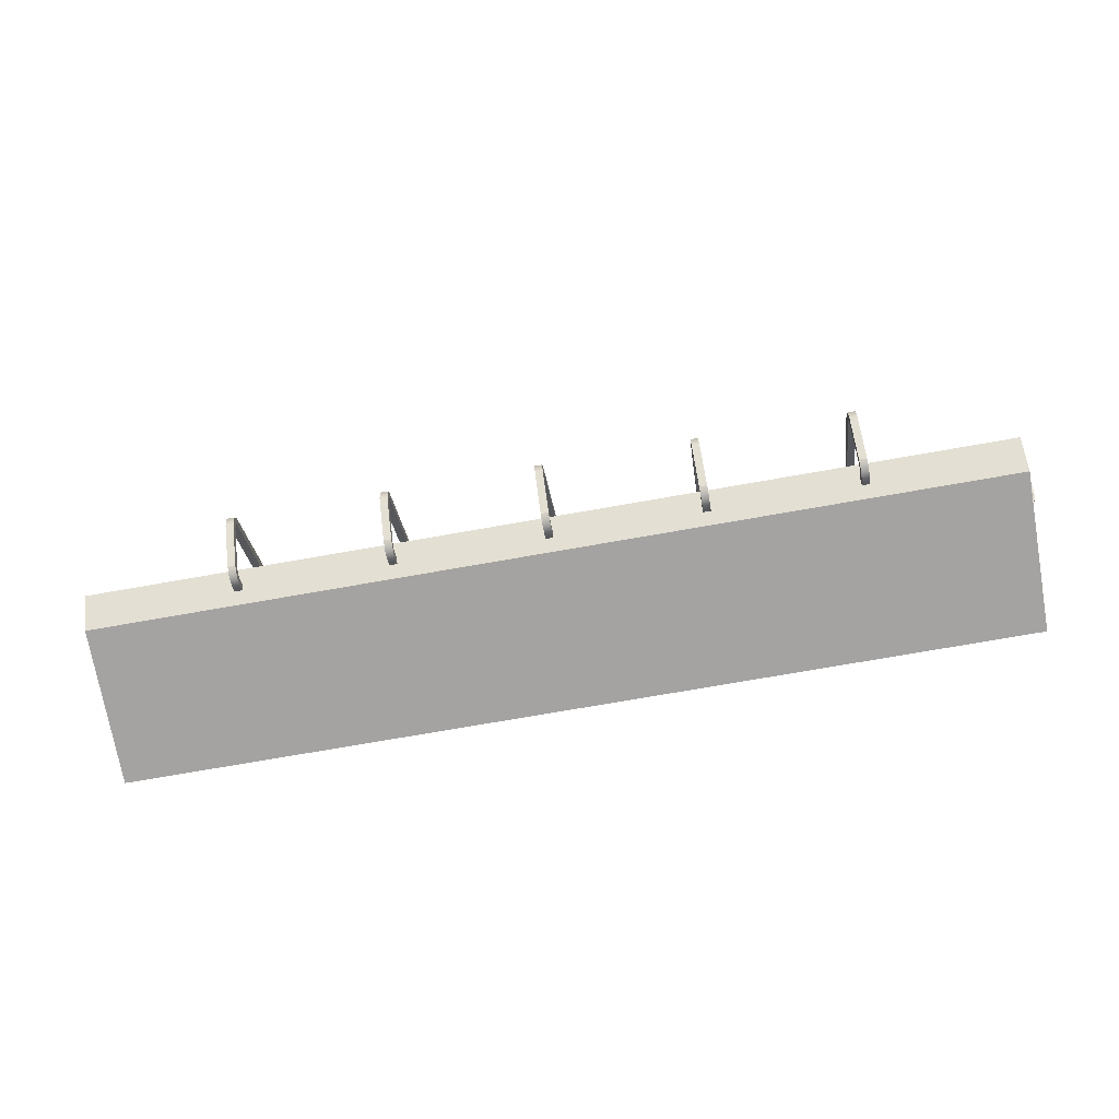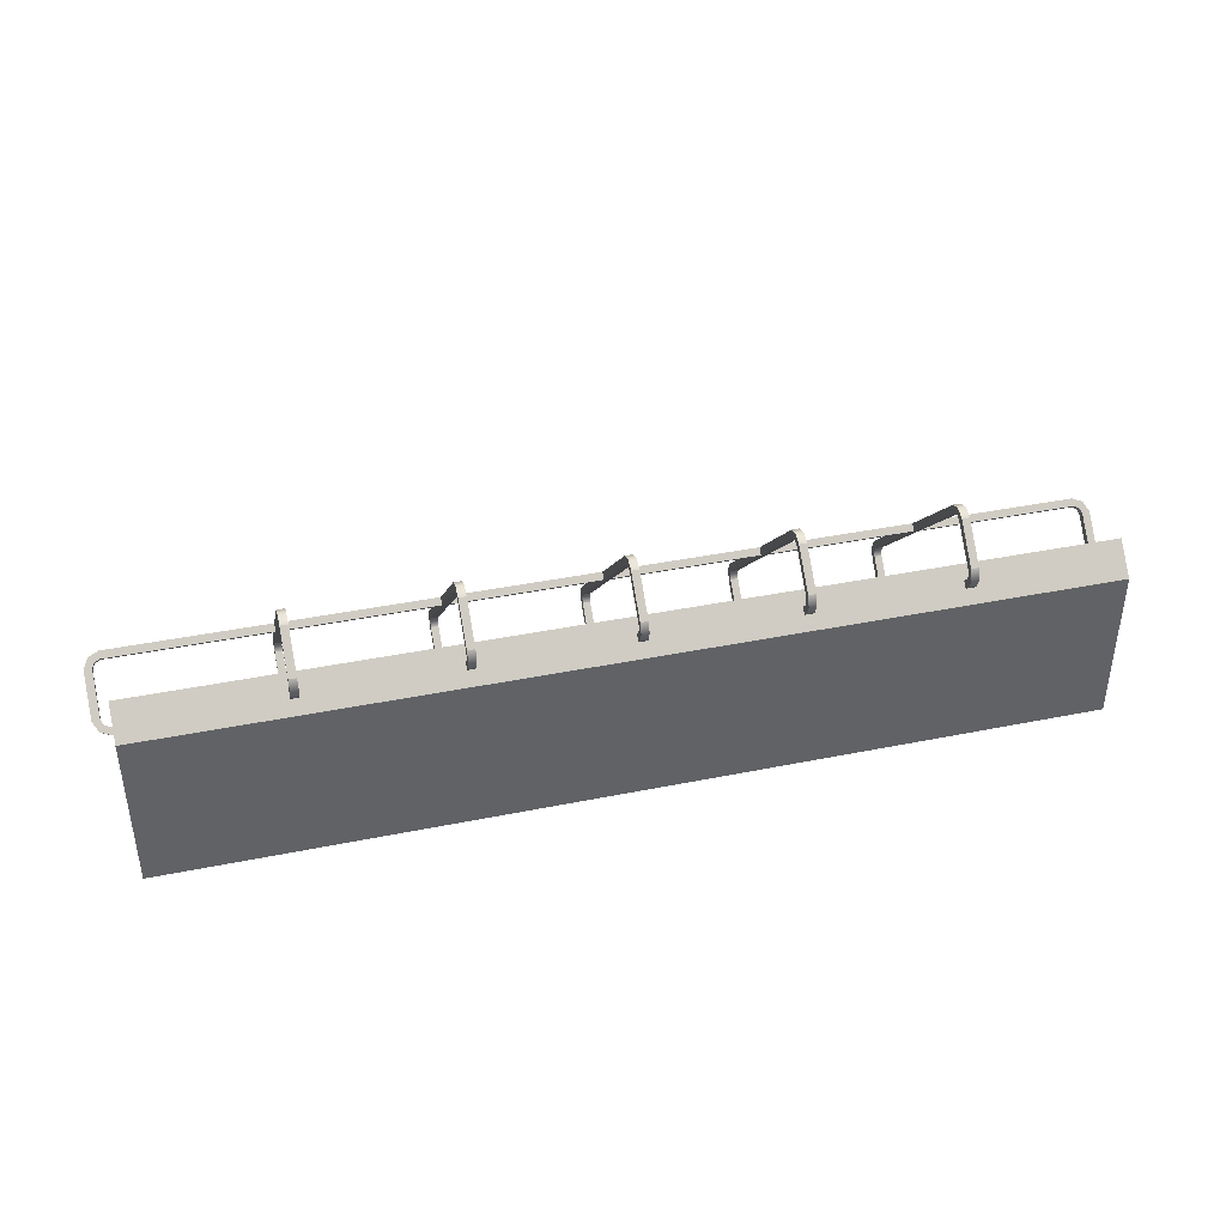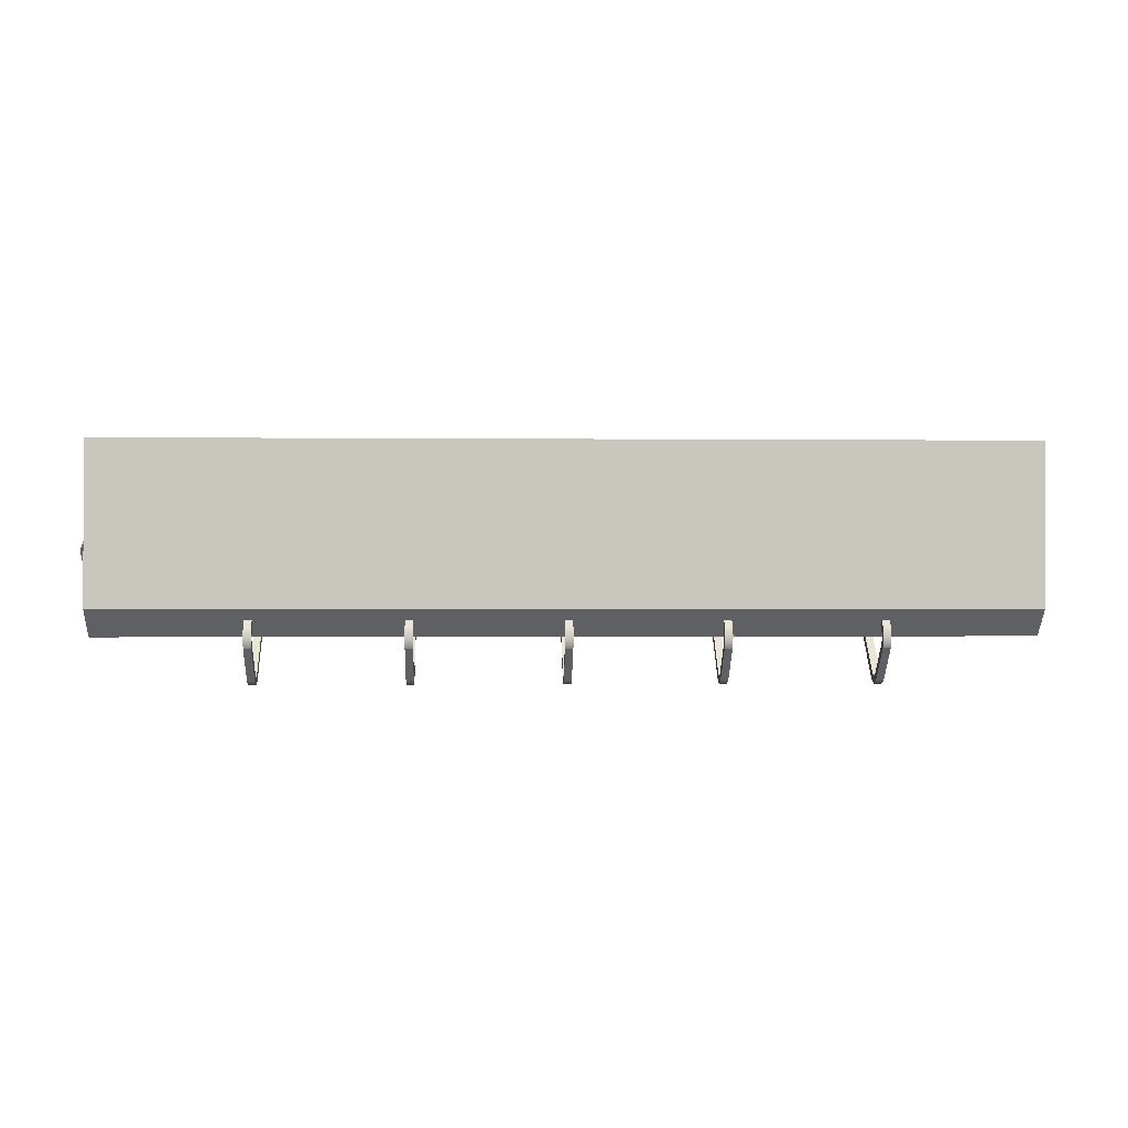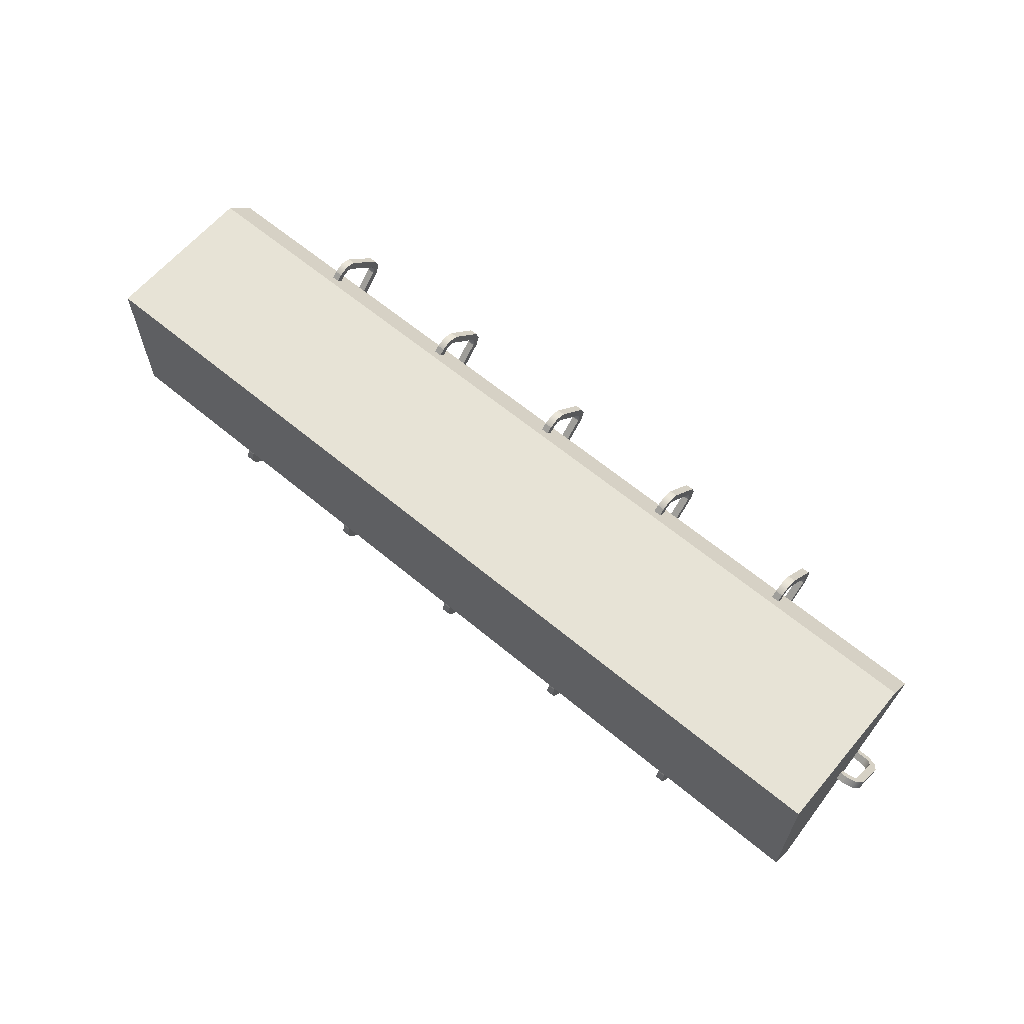
<metadata>
{"format":"obj","ext":"obj","renderer":"f3d","projection":"perspective","resolution":1024,"background":"white","views":[{"elev":-73.1,"azim":10.0,"up":"+Z"},{"elev":40.0,"azim":166.0,"up":"+Z"},{"elev":-0.5,"azim":177.4,"up":"+Y"},{"elev":62.7,"azim":-139.8,"up":"+Y"}]}
</metadata>
<code>
o lamp_3_1_off
v 0.5526 -0.1998 0.05473
v 0.5526 -0.05473 0.1998
v -0.5526 -0.05473 0.1998
v -0.5526 -0.1998 0.05473
v 0.5646 -0.2225 0.06039
v 0.5646 -0.06039 0.2225
v -0.5646 -0.06039 0.2225
v -0.5646 -0.2225 0.06039
v 0.6 -0 0
v -0.6 -0 0
v 0.6 -0.2121 0
v -0.6 -0 0.2121
v -0.6 -0.2121 0
v 0.6 -0 0.2121
v 0.6 -0.2475 0.03535
v 0.6 -0.03536 0.2475
v -0.6 -0.03536 0.2475
v -0.6 -0.2475 0.03535
f 15 18 13 11
f 18 17 12 13
f 9 10 12 14
f 17 16 14 12
f 10 13 12
f 9 14 11
f 10 9 11 13
f 6 5 15 16
f 8 5 1 4
f 1 2 3 4
f 7 6 16 17
f 8 7 17 18
f 5 8 18 15
f 6 7 3 2
f 7 8 4 3
f 5 6 2 1
f 16 15 11 14
o lamp_3_1_off_protector
v 0.395 -0.3041 0.0495
v 0.405 -0.3041 0.0495
v 0.395 -0.297 0.05657
v 0.405 -0.297 0.05657
v 0.395 -0.2616 0.007073
v 0.405 -0.2616 0.007073
v 0.395 -0.2546 0.01414
v 0.405 -0.2546 0.01414
v 0.395 -0.2333 0.007073
v 0.405 -0.2333 0.007073
v 0.395 -0.2404 0.01414
v 0.405 -0.2404 0.01414
v 0.405 -0.07779 0.304
v 0.395 -0.07779 0.304
v 0.405 -0.07072 0.297
v 0.395 -0.07072 0.297
v 0.405 -0.001904 0.2475
v 0.405 -0.01156 0.2475
v 0.395 -0.01156 0.2475
v 0.395 -0.001904 0.2475
v 0.405 -0.0495 0.304
v 0.395 -0.0495 0.304
v 0.405 -0.05658 0.297
v 0.395 -0.05658 0.297
v 0.405 -0.00708 0.2616
v 0.395 -0.00708 0.2616
v 0.405 -0.01415 0.2545
v 0.395 -0.01415 0.2545
v 0.395 -0.3092 0.06364
v 0.395 -0.2996 0.06364
v 0.405 -0.2996 0.06364
v 0.405 -0.3092 0.06364
v 0.405 -0.00708 0.2333
v 0.395 -0.00708 0.2333
v 0.405 -0.01415 0.2404
v 0.395 -0.01415 0.2404
v 0.405 -0.01415 0.2263
v 0.395 -0.01415 0.2263
v 0.405 -0.02122 0.2333
v 0.395 -0.02122 0.2333
v 0.395 -0.2263 0.01414
v 0.405 -0.2263 0.01414
v 0.395 -0.2333 0.02122
v 0.405 -0.2333 0.02122
v 0.395 -0.06365 0.3092
v 0.395 -0.06365 0.2996
v 0.405 -0.06365 0.2996
v 0.405 -0.06365 0.3092
v 0.205 -0.06365 0.3092
v 0.205 -0.06365 0.2996
v 0.195 -0.06365 0.2996
v 0.195 -0.06365 0.3092
v 0.205 -0.2333 0.02122
v 0.195 -0.2333 0.02122
v 0.205 -0.2263 0.01414
v 0.195 -0.2263 0.01414
v 0.195 -0.02122 0.2333
v 0.205 -0.02122 0.2333
v 0.195 -0.01415 0.2263
v 0.205 -0.01415 0.2263
v 0.195 -0.01415 0.2404
v 0.205 -0.01415 0.2404
v 0.195 -0.00708 0.2333
v 0.205 -0.00708 0.2333
v -0.405 -0.3041 0.07778
v -0.395 -0.3041 0.07778
v -0.405 -0.297 0.07071
v -0.395 -0.297 0.07071
v -0.405 -0.2475 0.001897
v -0.405 -0.2475 0.01156
v -0.395 -0.2475 0.01156
v -0.395 -0.2475 0.001897
v -0.405 -0.3041 0.0495
v -0.395 -0.3041 0.0495
v -0.405 -0.297 0.05657
v -0.395 -0.297 0.05657
v -0.405 -0.2616 0.007073
v -0.395 -0.2616 0.007073
v -0.405 -0.2546 0.01414
v -0.395 -0.2546 0.01414
v -0.405 -0.2333 0.007073
v -0.395 -0.2333 0.007073
v -0.405 -0.2404 0.01414
v -0.395 -0.2404 0.01414
v -0.395 -0.07779 0.304
v -0.405 -0.07779 0.304
v -0.395 -0.07072 0.297
v -0.405 -0.07072 0.297
v -0.395 -0.001904 0.2475
v -0.395 -0.01156 0.2475
v -0.405 -0.01156 0.2475
v -0.405 -0.001904 0.2475
v -0.395 -0.0495 0.304
v -0.405 -0.0495 0.304
v -0.395 -0.05658 0.297
v -0.405 -0.05658 0.297
v -0.395 -0.00708 0.2616
v -0.405 -0.00708 0.2616
v -0.395 -0.01415 0.2545
v -0.405 -0.01415 0.2545
v -0.405 -0.3092 0.06364
v -0.405 -0.2996 0.06364
v -0.395 -0.2996 0.06364
v -0.395 -0.3092 0.06364
v -0.395 -0.00708 0.2333
v -0.405 -0.00708 0.2333
v -0.395 -0.01415 0.2404
v -0.405 -0.01415 0.2404
v 0.205 -0.3092 0.06364
v 0.205 -0.2996 0.06364
v 0.195 -0.2996 0.06364
v 0.195 -0.3092 0.06364
v 0.195 -0.01415 0.2545
v 0.205 -0.01415 0.2545
v 0.195 -0.00708 0.2616
v 0.205 -0.00708 0.2616
v 0.195 -0.05658 0.297
v 0.205 -0.05658 0.297
v 0.195 -0.0495 0.304
v 0.205 -0.0495 0.304
v 0.195 -0.001904 0.2475
v 0.195 -0.01156 0.2475
v 0.205 -0.01156 0.2475
v 0.205 -0.001904 0.2475
v 0.195 -0.07072 0.297
v 0.205 -0.07072 0.297
v 0.195 -0.07779 0.304
v 0.205 -0.07779 0.304
v 0.205 -0.2404 0.01414
v 0.195 -0.2404 0.01414
v 0.205 -0.2333 0.007073
v 0.195 -0.2333 0.007073
v 0.205 -0.2546 0.01414
v 0.195 -0.2546 0.01414
v 0.205 -0.2616 0.007073
v 0.195 -0.2616 0.007073
v 0.205 -0.297 0.05657
v 0.195 -0.297 0.05657
v 0.205 -0.3041 0.0495
v 0.195 -0.3041 0.0495
v 0.205 -0.2475 0.001897
v 0.205 -0.2475 0.01156
v 0.195 -0.2475 0.01156
v 0.195 -0.2475 0.001897
v 0.205 -0.297 0.07071
v 0.195 -0.297 0.07071
v 0.205 -0.3041 0.07778
v 0.195 -0.3041 0.07778
v -0.005004 -0.3041 0.07778
v 0.004996 -0.3041 0.07778
v -0.005004 -0.297 0.07071
v 0.004996 -0.297 0.07071
v -0.005004 -0.2475 0.001897
v -0.005004 -0.2475 0.01156
v 0.004996 -0.2475 0.01156
v 0.004996 -0.2475 0.001897
v -0.005004 -0.3041 0.0495
v 0.004996 -0.3041 0.0495
v -0.005004 -0.297 0.05657
v 0.004996 -0.297 0.05657
v -0.005004 -0.2616 0.007073
v 0.004996 -0.2616 0.007073
v -0.005004 -0.2546 0.01414
v 0.004996 -0.2546 0.01414
v -0.005004 -0.2333 0.007073
v 0.004996 -0.2333 0.007073
v -0.005004 -0.2404 0.01414
v 0.004996 -0.2404 0.01414
v 0.004996 -0.07779 0.304
v -0.005004 -0.07779 0.304
v 0.004996 -0.07072 0.297
v -0.005004 -0.07072 0.297
v 0.004996 -0.001904 0.2475
v 0.004996 -0.01156 0.2475
v -0.005004 -0.01156 0.2475
v -0.005004 -0.001904 0.2475
v 0.004996 -0.0495 0.304
v -0.005004 -0.0495 0.304
v 0.004996 -0.05658 0.297
v -0.005004 -0.05658 0.297
v 0.004996 -0.00708 0.2616
v -0.005004 -0.00708 0.2616
v 0.004996 -0.01415 0.2545
v -0.005004 -0.01415 0.2545
v -0.005004 -0.3092 0.06364
v -0.005004 -0.2996 0.06364
v 0.004996 -0.2996 0.06364
v 0.004996 -0.3092 0.06364
v 0.004996 -0.00708 0.2333
v -0.005004 -0.00708 0.2333
v 0.004996 -0.01415 0.2404
v -0.005004 -0.01415 0.2404
v 0.004996 -0.01415 0.2263
v -0.005004 -0.01415 0.2263
v 0.004996 -0.02122 0.2333
v -0.005004 -0.02122 0.2333
v -0.005004 -0.2263 0.01414
v 0.004996 -0.2263 0.01414
v -0.005004 -0.2333 0.02122
v 0.004996 -0.2333 0.02122
v -0.005004 -0.06365 0.3092
v -0.005004 -0.06365 0.2996
v 0.004996 -0.06365 0.2996
v 0.004996 -0.06365 0.3092
v -0.195 -0.06365 0.3092
v -0.195 -0.06365 0.2996
v -0.205 -0.06365 0.2996
v -0.205 -0.06365 0.3092
v -0.195 -0.2333 0.02122
v -0.205 -0.2333 0.02122
v -0.195 -0.2263 0.01414
v -0.205 -0.2263 0.01414
v -0.205 -0.02122 0.2333
v -0.195 -0.02122 0.2333
v -0.205 -0.01415 0.2263
v -0.195 -0.01415 0.2263
v -0.205 -0.01415 0.2404
v -0.195 -0.01415 0.2404
v -0.205 -0.00708 0.2333
v -0.195 -0.00708 0.2333
v -0.195 -0.3092 0.06364
v -0.195 -0.2996 0.06364
v -0.205 -0.2996 0.06364
v -0.205 -0.3092 0.06364
v -0.205 -0.01415 0.2545
v -0.195 -0.01415 0.2545
v -0.205 -0.00708 0.2616
v -0.195 -0.00708 0.2616
v -0.205 -0.05658 0.297
v -0.195 -0.05658 0.297
v -0.205 -0.0495 0.304
v -0.195 -0.0495 0.304
v -0.205 -0.001904 0.2475
v -0.205 -0.01156 0.2475
v -0.195 -0.01156 0.2475
v -0.195 -0.001904 0.2475
v 0.395 -0.3041 0.07778
v 0.405 -0.3041 0.07778
v 0.395 -0.297 0.07071
v 0.405 -0.297 0.07071
v -0.205 -0.07072 0.297
v -0.195 -0.07072 0.297
v -0.205 -0.07779 0.304
v -0.195 -0.07779 0.304
v -0.395 -0.01415 0.2263
v -0.405 -0.01415 0.2263
v -0.395 -0.02122 0.2333
v -0.405 -0.02122 0.2333
v -0.195 -0.2404 0.01414
v -0.205 -0.2404 0.01414
v -0.195 -0.2333 0.007073
v -0.205 -0.2333 0.007073
v -0.195 -0.2546 0.01414
v -0.205 -0.2546 0.01414
v -0.195 -0.2616 0.007073
v -0.205 -0.2616 0.007073
v 0.395 -0.2475 0.001897
v 0.395 -0.2475 0.01156
v 0.405 -0.2475 0.01156
v 0.405 -0.2475 0.001897
v -0.195 -0.297 0.05657
v -0.205 -0.297 0.05657
v -0.195 -0.3041 0.0495
v -0.205 -0.3041 0.0495
v -0.405 -0.2263 0.01414
v -0.395 -0.2263 0.01414
v -0.405 -0.2333 0.02122
v -0.395 -0.2333 0.02122
v -0.195 -0.2475 0.001897
v -0.195 -0.2475 0.01156
v -0.205 -0.2475 0.01156
v -0.205 -0.2475 0.001897
v -0.195 -0.297 0.07071
v -0.205 -0.297 0.07071
v -0.195 -0.3041 0.07778
v -0.205 -0.3041 0.07778
v -0.6237 -0.1282 0.1212
v -0.6168 -0.1331 0.126
v -0.6168 -0.126 0.1331
v -0.6237 -0.1212 0.1282
v -0.61 -0.1874 0.1803
v -0.61 -0.1803 0.1874
v -0.61 -0.1945 0.1874
v -0.61 -0.1874 0.1945
v 0.6236 -0.19 0.1829
v 0.6168 -0.1851 0.1781
v 0.6168 -0.1781 0.1851
v 0.6236 -0.1829 0.19
v -0.6 -0.1308 0.1237
v -0.6 -0.1237 0.1308
v -0.6 -0.1237 0.1167
v -0.6 -0.1167 0.1237
v 0.6 -0.1237 0.1308
v 0.6 -0.1308 0.1237
v 0.6 -0.1167 0.1237
v 0.6 -0.1237 0.1167
v 0.61 -0.1237 0.1308
v 0.61 -0.1308 0.1237
v 0.61 -0.1167 0.1237
v 0.61 -0.1237 0.1167
v -0.6237 -0.19 0.1829
v -0.6168 -0.1851 0.1781
v -0.6168 -0.1781 0.1851
v -0.6237 -0.1829 0.19
v 0.62 -0.1308 0.1379
v 0.62 -0.1379 0.1308
v 0.63 -0.1308 0.1379
v 0.63 -0.1379 0.1308
v 0.62 -0.1732 0.1803
v 0.62 -0.1803 0.1732
v 0.63 -0.1732 0.1803
v 0.63 -0.1803 0.1732
v 0.6236 -0.1212 0.1282
v 0.6168 -0.126 0.1331
v 0.6168 -0.1331 0.126
v 0.6236 -0.1282 0.1212
v 0.61 -0.1803 0.1874
v 0.61 -0.1874 0.1803
v 0.61 -0.1874 0.1945
v 0.61 -0.1945 0.1874
v -0.61 -0.1308 0.1237
v -0.61 -0.1237 0.1308
v -0.61 -0.1237 0.1167
v -0.61 -0.1167 0.1237
v -0.62 -0.1379 0.1308
v -0.62 -0.1308 0.1379
v -0.63 -0.1379 0.1308
v -0.63 -0.1308 0.1379
v -0.62 -0.1803 0.1732
v -0.62 -0.1732 0.1803
v -0.63 -0.1803 0.1732
v -0.63 -0.1732 0.1803
v -0.405 -0.06365 0.3092
v -0.405 -0.06365 0.2996
v -0.395 -0.06365 0.2996
v -0.395 -0.06365 0.3092
f 194 208 210 193
f 257 34 33 258
f 47 19 20 50
f 20 24 26 22
f 82 80 76 78
f 21 19 47 48
f 258 256 50 49
f 258 33 31 256
f 26 277 276 25
f 38 52 54 37
f 26 24 278 277
f 50 20 22 49
f 257 48 47 255
f 19 23 24 20
f 23 275 278 24
f 48 49 22 21
f 22 26 25 21
f 25 276 275 23
f 276 277 30 29
f 46 37 36 45
f 66 39 40 63
f 63 40 42 64
f 29 27 275 276
f 275 27 28 278
f 21 25 23 19
f 65 64 42 41
f 31 66 63 32
f 54 52 56 58
f 33 65 66 31
f 258 49 48 257
f 278 28 30 277
f 34 32 63 64
f 43 35 38 44
f 30 28 60 62
f 40 44 46 42
f 45 36 35 43
f 39 43 44 40
f 41 39 66 65
f 51 53 57 55
f 46 44 38 37
f 42 46 45 41
f 34 64 65 33
f 35 51 52 38
f 41 45 43 39
f 36 37 54 53
f 141 140 79 80
f 136 132 134 138
f 142 82 81 139
f 131 133 139 140
f 137 133 131 135
f 143 69 68 144
f 135 131 132 136
f 136 138 67 68
f 138 134 133 137
f 132 141 142 134
f 147 149 73 71
f 165 146 145 166
f 150 148 72 74
f 149 150 74 73
f 148 147 71 72
f 146 67 70 145
f 86 105 103 84
f 85 106 105 86
f 83 104 106 85
f 86 84 122 121
f 120 121 94 93
f 119 91 92 122
f 85 120 119 83
f 93 91 119 120
f 122 92 94 121
f 95 87 90 96
f 98 89 88 97
f 91 95 96 92
f 92 96 98 94
f 94 98 97 93
f 93 97 95 91
f 98 96 90 89
f 88 89 102 101
f 87 99 100 90
f 97 88 87 95
f 101 99 87 88
f 90 100 102 89
f 106 104 351 352
f 353 352 114 113
f 354 111 112 351
f 105 353 354 103
f 113 111 354 353
f 351 112 114 352
f 115 107 110 116
f 118 109 108 117
f 111 115 116 112
f 112 116 118 114
f 114 118 117 113
f 113 117 115 111
f 118 116 110 109
f 108 109 126 125
f 107 123 124 110
f 117 108 107 115
f 125 123 107 108
f 110 124 126 109
f 83 119 122 84
f 86 121 120 85
f 134 142 139 133
f 143 145 70 69
f 159 149 147 160
f 79 81 77 75
f 148 150 162 161
f 163 128 129 164
f 144 68 67 146
f 68 69 135 136
f 156 152 154 158
f 162 150 149 159
f 70 137 135 69
f 131 140 141 132
f 161 160 147 148
f 67 138 137 70
f 152 161 162 154
f 151 153 159 160
f 155 151 152 156
f 129 128 155 156
f 154 162 159 153
f 127 157 155 128
f 163 165 127 128
f 158 154 153 157
f 164 129 130 166
f 130 158 157 127
f 139 81 79 140
f 164 143 144 163
f 151 160 161 152
f 157 153 151 155
f 163 144 146 165
f 156 158 130 129
f 166 145 143 164
f 167 188 190 169
f 177 175 203 204
f 170 189 187 168
f 169 190 189 170
f 170 168 206 205
f 176 180 182 178
f 182 173 172 181
f 203 175 176 206
f 169 204 203 167
f 175 179 180 176
f 206 176 178 205
f 204 205 178 177
f 178 182 181 177
f 179 171 174 180
f 182 180 174 173
f 177 181 179 175
f 181 172 171 179
f 222 195 196 219
f 172 173 186 185
f 171 183 184 174
f 185 183 171 172
f 202 193 192 201
f 219 196 198 220
f 190 188 219 220
f 221 220 198 197
f 199 191 194 200
f 189 221 222 187
f 174 184 186 173
f 170 205 204 169
f 207 209 213 211
f 210 208 212 214
f 255 32 34 257
f 209 207 191 192
f 208 207 211 212
f 167 203 206 168
f 209 210 214 213
f 201 192 191 199
f 187 222 219 188
f 185 186 218 217
f 184 183 215 216
f 186 184 216 218
f 190 220 221 189
f 183 185 217 215
f 168 187 188 167
f 262 223 226 261
f 293 262 261 294
f 270 268 228 230
f 259 225 224 260
f 268 267 227 228
f 237 238 234 233
f 267 269 229 227
f 269 270 230 229
f 238 236 232 234
f 244 253 254 246
f 291 240 241 292
f 236 235 231 232
f 235 237 233 231
f 294 242 239 293
f 251 237 235 252
f 236 238 254 253
f 247 243 244 248
f 248 250 223 224
f 249 245 243 247
f 250 246 245 249
f 243 252 253 244
f 287 269 267 288
f 260 224 223 262
f 246 254 251 245
f 226 249 247 225
f 223 250 249 226
f 224 225 247 248
f 259 261 226 225
f 268 270 290 289
f 290 270 269 287
f 289 288 267 268
f 272 289 290 274
f 271 273 287 288
f 274 290 287 273
f 280 272 274 282
f 279 271 272 280
f 281 273 271 279
f 241 240 279 280
f 239 281 279 240
f 282 274 273 281
f 271 288 289 272
f 280 282 242 241
f 292 241 242 294
f 242 282 281 239
f 53 54 58 57
f 291 293 239 240
f 53 51 35 36
f 292 259 260 291
f 195 199 200 196
f 291 260 262 293
f 197 195 222 221
f 124 123 263 264
f 294 261 259 292
f 198 202 201 197
f 126 124 264 266
f 80 79 75 76
f 196 200 202 198
f 125 126 266 265
f 81 82 78 77
f 255 47 50 256
f 123 125 265 263
f 80 82 142 141
f 52 51 55 56
f 166 130 127 165
f 243 245 251 252
f 191 207 208 194
f 248 244 246 250
f 197 201 199 195
f 100 99 283 284
f 253 252 235 236
f 202 200 194 193
f 102 100 284 286
f 29 30 62 61
f 192 193 210 209
f 101 102 286 285
f 27 29 61 59
f 99 101 285 283
f 256 31 32 255
f 28 27 59 60
f 254 238 237 251
f 84 103 104 83
f 341 342 310 309
f 342 340 308 310
f 340 339 307 308
f 301 338 337 302
f 317 318 314 313
f 328 324 326 330
f 302 322 319 301
f 316 318 334 333
f 316 315 311 312
f 318 316 312 314
f 334 318 317 331
f 302 337 335 300
f 333 332 315 316
f 335 305 304 336
f 327 323 324 328
f 323 325 331 332
f 339 341 309 307
f 315 317 313 311
f 326 334 331 325
f 335 337 306 305
f 295 341 339 296
f 340 342 298 297
f 338 303 306 337
f 299 320 321 300
f 336 304 303 338
f 304 305 327 328
f 348 344 346 350
f 298 342 341 295
f 306 329 327 305
f 323 332 333 324
f 297 296 339 340
f 303 330 329 306
f 344 297 298 346
f 319 349 347 320
f 347 343 344 348
f 321 320 347 348
f 346 298 295 345
f 299 301 319 320
f 343 345 295 296
f 350 346 345 349
f 300 321 322 302
f 331 317 315 332
f 343 296 297 344
f 299 336 338 301
f 348 350 322 321
f 322 350 349 319
f 300 335 336 299
f 349 345 343 347
f 324 333 334 326
f 329 325 323 327
f 330 326 325 329
f 328 330 303 304
f 106 352 353 105
f 103 354 351 104

</code>
